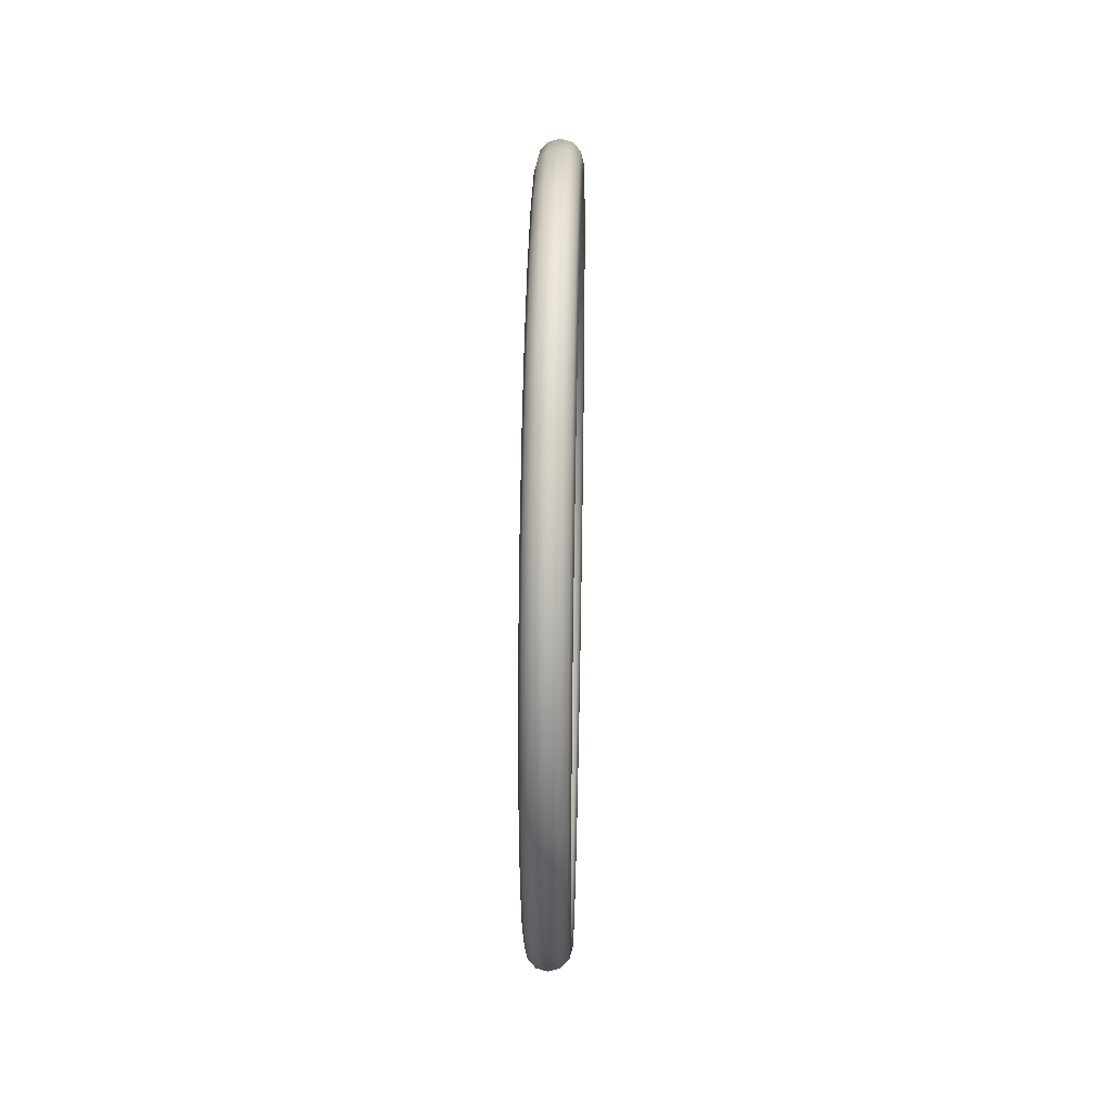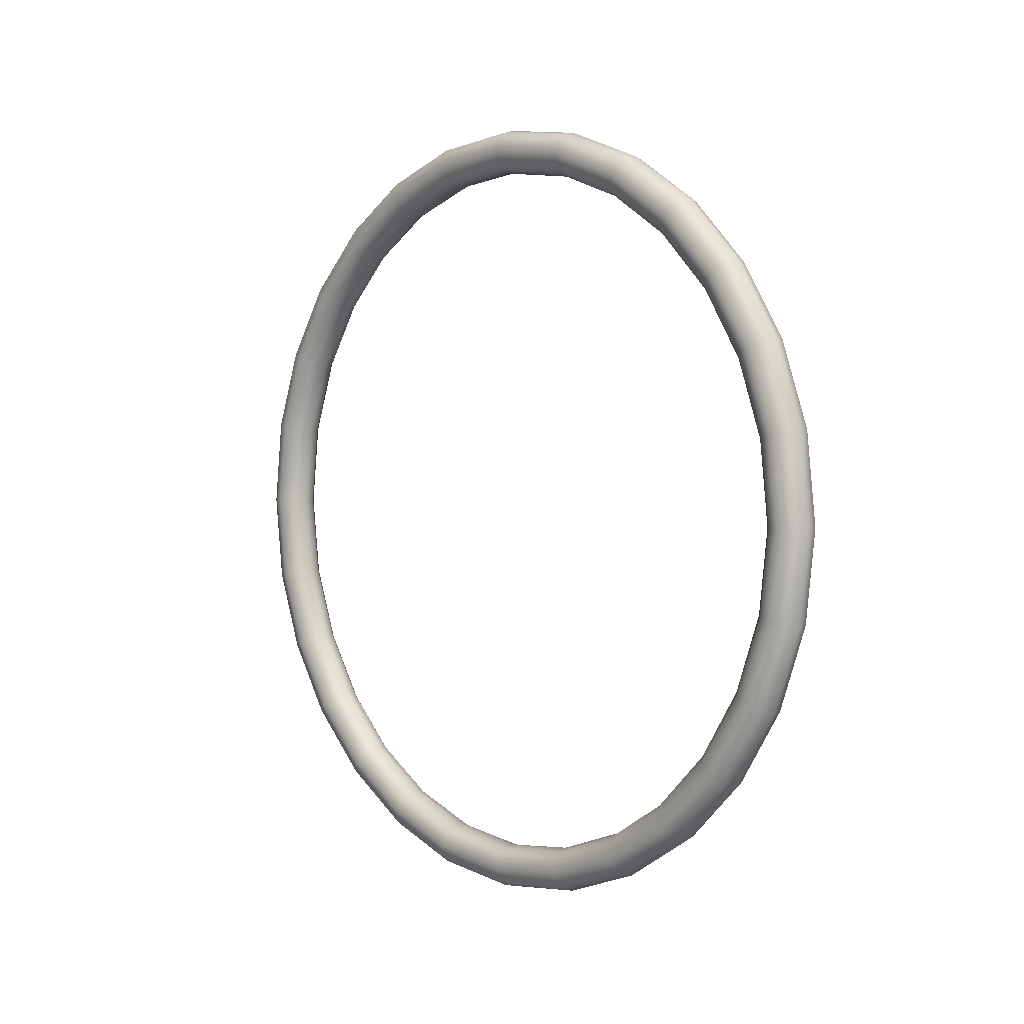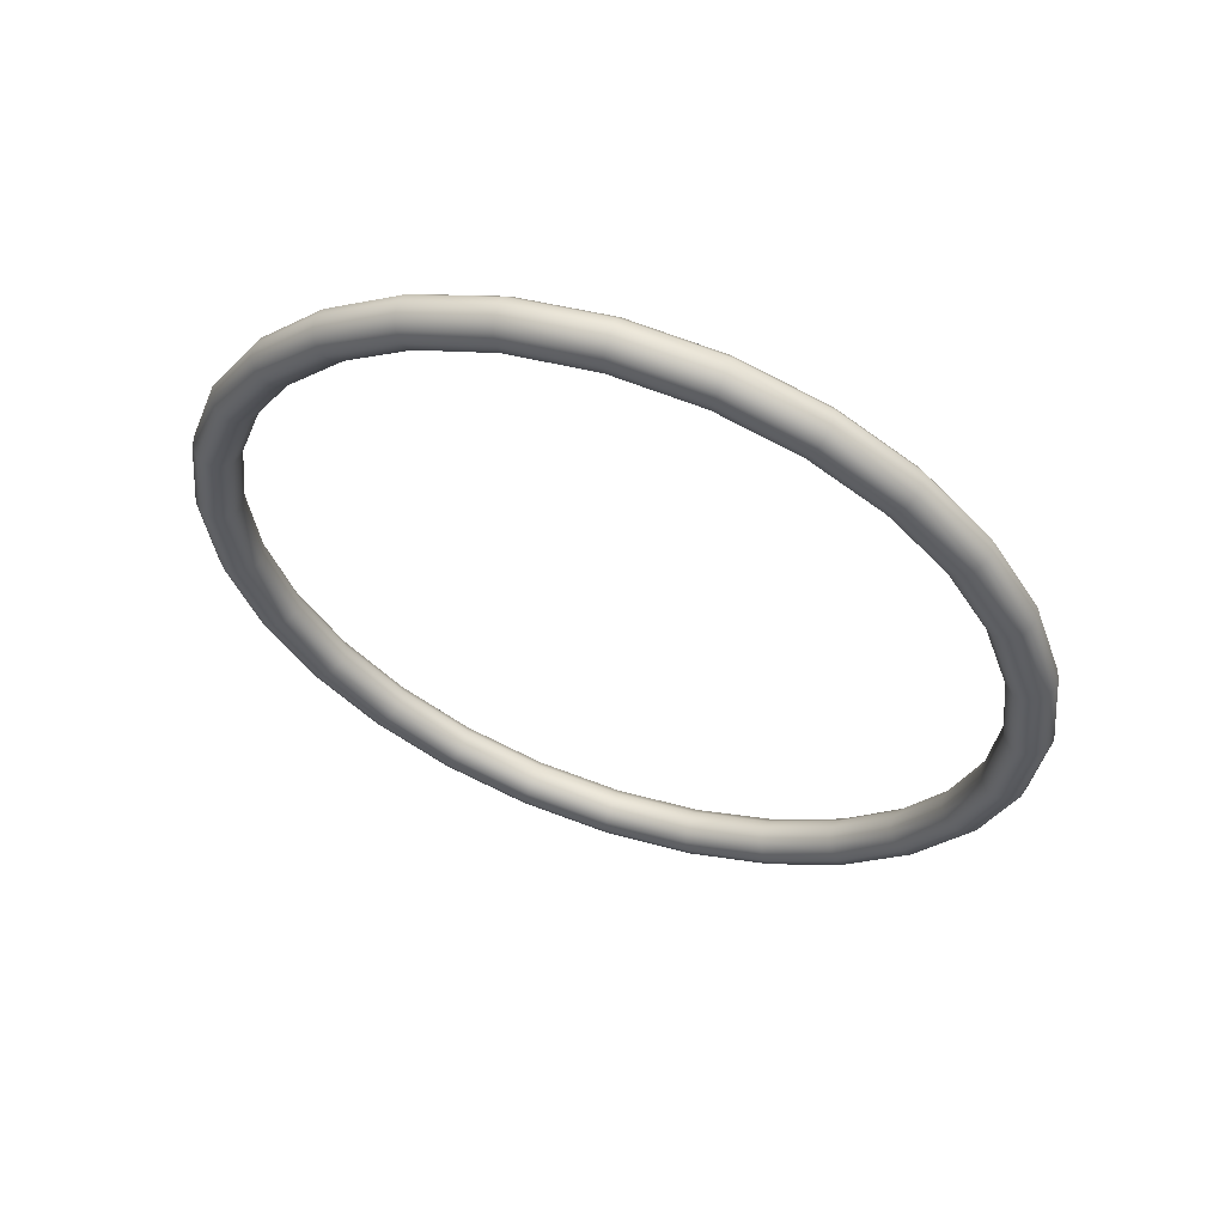
<metadata>
{"format":"obj","ext":"obj","renderer":"f3d","projection":"perspective","resolution":1024,"background":"white","views":[{"elev":35.9,"azim":-178.6,"up":"+Y"},{"elev":3.1,"azim":-43.2,"up":"+Y"},{"elev":57.7,"azim":-71.1,"up":"+Z"}]}
</metadata>
<code>
v  -0 0 75.55
v  -2.375 0 76.2
v  -2.375 17.46 74.19
v  -0 17.31 73.56
v  -4.064 0 77.9
v  -4.064 17.85 75.84
v  -4.707 -0 80.29
v  -4.707 18.4 78.17
v  -4.064 -0 82.68
v  -4.064 18.94 80.5
v  -2.375 -0 84.38
v  -2.375 19.33 82.15
v  -0 -0 85.03
v  -0 19.48 82.78
v  2.375 -0 84.38
v  2.375 19.33 82.15
v  4.064 -0 82.68
v  4.064 18.94 80.5
v  4.707 0 80.29
v  4.707 18.4 78.17
v  4.064 0 77.9
v  4.064 17.85 75.84
v  2.375 0 76.2
v  2.375 17.46 74.19
v  -2.375 33.49 68.45
v  -0 33.21 67.87
v  -4.064 34.24 69.98
v  -4.707 35.29 72.12
v  -4.064 36.35 74.27
v  -2.375 37.09 75.79
v  -0 37.38 76.37
v  2.375 37.09 75.79
v  4.064 36.35 74.27
v  4.707 35.29 72.12
v  4.064 34.24 69.98
v  2.375 33.49 68.45
v  -2.375 47.64 59.45
v  -0 47.24 58.95
v  -4.064 48.71 60.78
v  -4.707 50.2 62.64
v  -4.064 51.7 64.5
v  -2.375 52.76 65.83
v  -0 53.17 66.33
v  2.375 52.76 65.83
v  4.064 51.7 64.5
v  4.707 50.2 62.64
v  4.064 48.71 60.78
v  2.375 47.64 59.45
v  -2.375 59.45 47.64
v  -0 58.95 47.24
v  -4.064 60.78 48.71
v  -4.707 62.64 50.2
v  -4.064 64.5 51.7
v  -2.375 65.83 52.76
v  -0 66.33 53.17
v  2.375 65.83 52.76
v  4.064 64.5 51.7
v  4.707 62.64 50.2
v  4.064 60.78 48.71
v  2.375 59.45 47.64
v  -2.375 68.45 33.49
v  -0 67.87 33.21
v  -4.064 69.98 34.24
v  -4.707 72.12 35.29
v  -4.064 74.27 36.35
v  -2.375 75.79 37.09
v  -0 76.37 37.38
v  2.375 75.79 37.09
v  4.064 74.27 36.35
v  4.707 72.12 35.29
v  4.064 69.98 34.24
v  2.375 68.45 33.49
v  -2.375 74.19 17.46
v  -0 73.56 17.31
v  -4.064 75.84 17.85
v  -4.707 78.17 18.4
v  -4.064 80.5 18.94
v  -2.375 82.15 19.33
v  -0 82.78 19.48
v  2.375 82.15 19.33
v  4.064 80.5 18.94
v  4.707 78.17 18.4
v  4.064 75.84 17.85
v  2.375 74.19 17.46
v  -2.375 76.2 -0
v  -0 75.55 -0
v  -4.064 77.9 -0
v  -4.707 80.29 -0
v  -4.064 82.68 0
v  -2.375 84.38 0
v  -0 85.03 0
v  2.375 84.38 0
v  4.064 82.68 0
v  4.707 80.29 -0
v  4.064 77.9 -0
v  2.375 76.2 -0
v  -2.375 74.19 -17.46
v  -0 73.56 -17.31
v  -4.064 75.84 -17.85
v  -4.707 78.17 -18.4
v  -4.064 80.5 -18.94
v  -2.375 82.15 -19.33
v  -0 82.78 -19.48
v  2.375 82.15 -19.33
v  4.064 80.5 -18.94
v  4.707 78.17 -18.4
v  4.064 75.84 -17.85
v  2.375 74.19 -17.46
v  -2.375 68.45 -33.49
v  -0 67.87 -33.21
v  -4.064 69.98 -34.24
v  -4.707 72.12 -35.29
v  -4.064 74.27 -36.35
v  -2.375 75.79 -37.09
v  -0 76.37 -37.38
v  2.375 75.79 -37.09
v  4.064 74.27 -36.35
v  4.707 72.12 -35.29
v  4.064 69.98 -34.24
v  2.375 68.45 -33.49
v  -2.375 59.45 -47.64
v  -0 58.95 -47.24
v  -4.064 60.78 -48.71
v  -4.707 62.64 -50.2
v  -4.064 64.5 -51.7
v  -2.375 65.83 -52.76
v  -0 66.33 -53.17
v  2.375 65.83 -52.76
v  4.064 64.5 -51.7
v  4.707 62.64 -50.2
v  4.064 60.78 -48.71
v  2.375 59.45 -47.64
v  -2.375 47.64 -59.45
v  0 47.24 -58.95
v  -4.064 48.71 -60.78
v  -4.707 50.2 -62.64
v  -4.064 51.7 -64.5
v  -2.375 52.76 -65.83
v  0 53.17 -66.33
v  2.375 52.76 -65.83
v  4.064 51.7 -64.5
v  4.707 50.2 -62.64
v  4.064 48.71 -60.78
v  2.375 47.64 -59.45
v  -2.375 33.49 -68.45
v  0 33.21 -67.87
v  -4.064 34.24 -69.98
v  -4.707 35.29 -72.12
v  -4.064 36.35 -74.27
v  -2.375 37.09 -75.79
v  0 37.38 -76.37
v  2.375 37.09 -75.79
v  4.064 36.35 -74.27
v  4.707 35.29 -72.12
v  4.064 34.24 -69.98
v  2.375 33.49 -68.45
v  -2.375 17.46 -74.19
v  0 17.31 -73.56
v  -4.064 17.85 -75.84
v  -4.707 18.4 -78.17
v  -4.064 18.94 -80.5
v  -2.375 19.33 -82.15
v  0 19.48 -82.78
v  2.375 19.33 -82.15
v  4.064 18.94 -80.5
v  4.707 18.4 -78.17
v  4.064 17.85 -75.84
v  2.375 17.46 -74.19
v  -2.375 -0 -76.2
v  0 -0 -75.55
v  -4.064 -0 -77.9
v  -4.707 -0 -80.29
v  -4.064 0 -82.68
v  -2.375 0 -84.38
v  0 0 -85.03
v  2.375 0 -84.38
v  4.064 0 -82.68
v  4.707 -0 -80.29
v  4.064 -0 -77.9
v  2.375 -0 -76.2
v  -2.375 -17.46 -74.19
v  0 -17.31 -73.56
v  -4.064 -17.85 -75.84
v  -4.707 -18.4 -78.17
v  -4.064 -18.94 -80.5
v  -2.375 -19.33 -82.15
v  0 -19.48 -82.78
v  2.375 -19.33 -82.15
v  4.064 -18.94 -80.5
v  4.707 -18.4 -78.17
v  4.064 -17.85 -75.84
v  2.375 -17.46 -74.19
v  -2.375 -33.49 -68.45
v  0 -33.21 -67.87
v  -4.064 -34.24 -69.98
v  -4.707 -35.29 -72.12
v  -4.064 -36.35 -74.27
v  -2.375 -37.09 -75.79
v  0 -37.38 -76.37
v  2.375 -37.09 -75.79
v  4.064 -36.35 -74.27
v  4.707 -35.29 -72.12
v  4.064 -34.24 -69.98
v  2.375 -33.49 -68.45
v  -2.375 -47.64 -59.45
v  0 -47.24 -58.95
v  -4.064 -48.71 -60.78
v  -4.707 -50.2 -62.64
v  -4.064 -51.7 -64.5
v  -2.375 -52.76 -65.83
v  0 -53.17 -66.33
v  2.375 -52.76 -65.83
v  4.064 -51.7 -64.5
v  4.707 -50.2 -62.64
v  4.064 -48.71 -60.78
v  2.375 -47.64 -59.45
v  -2.375 -59.45 -47.64
v  0 -58.95 -47.24
v  -4.064 -60.78 -48.71
v  -4.707 -62.64 -50.2
v  -4.064 -64.5 -51.7
v  -2.375 -65.83 -52.76
v  0 -66.33 -53.17
v  2.375 -65.83 -52.76
v  4.064 -64.5 -51.7
v  4.707 -62.64 -50.2
v  4.064 -60.78 -48.71
v  2.375 -59.45 -47.64
v  -2.375 -68.45 -33.49
v  0 -67.87 -33.21
v  -4.064 -69.98 -34.24
v  -4.707 -72.12 -35.29
v  -4.064 -74.27 -36.35
v  -2.375 -75.79 -37.09
v  0 -76.37 -37.38
v  2.375 -75.79 -37.09
v  4.064 -74.27 -36.35
v  4.707 -72.12 -35.29
v  4.064 -69.98 -34.24
v  2.375 -68.45 -33.49
v  -2.375 -74.19 -17.46
v  0 -73.56 -17.31
v  -4.064 -75.84 -17.85
v  -4.707 -78.17 -18.4
v  -4.064 -80.5 -18.94
v  -2.375 -82.15 -19.33
v  0 -82.78 -19.48
v  2.375 -82.15 -19.33
v  4.064 -80.5 -18.94
v  4.707 -78.17 -18.4
v  4.064 -75.84 -17.85
v  2.375 -74.19 -17.46
v  -2.375 -76.2 0
v  0 -75.55 0
v  -4.064 -77.9 0
v  -4.707 -80.29 0
v  -4.064 -82.68 -0
v  -2.375 -84.38 -0
v  0 -85.03 -0
v  2.375 -84.38 -0
v  4.064 -82.68 -0
v  4.707 -80.29 0
v  4.064 -77.9 0
v  2.375 -76.2 0
v  -2.375 -74.19 17.46
v  0 -73.56 17.31
v  -4.064 -75.84 17.85
v  -4.707 -78.17 18.4
v  -4.064 -80.5 18.94
v  -2.375 -82.15 19.33
v  0 -82.78 19.48
v  2.375 -82.15 19.33
v  4.064 -80.5 18.94
v  4.707 -78.17 18.4
v  4.064 -75.84 17.85
v  2.375 -74.19 17.46
v  -2.375 -68.45 33.49
v  0 -67.87 33.21
v  -4.064 -69.98 34.24
v  -4.707 -72.12 35.29
v  -4.064 -74.27 36.35
v  -2.375 -75.79 37.09
v  0 -76.37 37.38
v  2.375 -75.79 37.09
v  4.064 -74.27 36.35
v  4.707 -72.12 35.29
v  4.064 -69.98 34.24
v  2.375 -68.45 33.49
v  -2.375 -59.45 47.64
v  0 -58.95 47.24
v  -4.064 -60.78 48.71
v  -4.707 -62.64 50.2
v  -4.064 -64.5 51.7
v  -2.375 -65.83 52.76
v  0 -66.33 53.17
v  2.375 -65.83 52.76
v  4.064 -64.5 51.7
v  4.707 -62.64 50.2
v  4.064 -60.78 48.71
v  2.375 -59.45 47.64
v  -2.375 -47.64 59.45
v  -0 -47.24 58.95
v  -4.064 -48.71 60.78
v  -4.707 -50.2 62.64
v  -4.064 -51.7 64.5
v  -2.375 -52.76 65.83
v  -0 -53.17 66.33
v  2.375 -52.76 65.83
v  4.064 -51.7 64.5
v  4.707 -50.2 62.64
v  4.064 -48.71 60.78
v  2.375 -47.64 59.45
v  -2.375 -33.49 68.45
v  -0 -33.21 67.87
v  -4.064 -34.24 69.98
v  -4.707 -35.29 72.12
v  -4.064 -36.35 74.27
v  -2.375 -37.09 75.79
v  -0 -37.38 76.37
v  2.375 -37.09 75.79
v  4.064 -36.35 74.27
v  4.707 -35.29 72.12
v  4.064 -34.24 69.98
v  2.375 -33.49 68.45
v  -2.375 -17.46 74.19
v  -0 -17.31 73.56
v  -4.064 -17.85 75.84
v  -4.707 -18.4 78.17
v  -4.064 -18.94 80.5
v  -2.375 -19.33 82.15
v  -0 -19.48 82.78
v  2.375 -19.33 82.15
v  4.064 -18.94 80.5
v  4.707 -18.4 78.17
v  4.064 -17.85 75.84
v  2.375 -17.46 74.19
g loop
f 1 2 3
f 3 4 1
f 2 5 6
f 6 3 2
f 5 7 8
f 8 6 5
f 7 9 10
f 10 8 7
f 9 11 12
f 12 10 9
f 11 13 14
f 14 12 11
f 13 15 16
f 16 14 13
f 15 17 18
f 18 16 15
f 17 19 20
f 20 18 17
f 19 21 22
f 22 20 19
f 21 23 24
f 24 22 21
f 23 1 4
f 4 24 23
f 4 3 25
f 25 26 4
f 3 6 27
f 27 25 3
f 6 8 28
f 28 27 6
f 8 10 29
f 29 28 8
f 10 12 30
f 30 29 10
f 12 14 31
f 31 30 12
f 14 16 32
f 32 31 14
f 16 18 33
f 33 32 16
f 18 20 34
f 34 33 18
f 20 22 35
f 35 34 20
f 22 24 36
f 36 35 22
f 24 4 26
f 26 36 24
f 26 25 37
f 37 38 26
f 25 27 39
f 39 37 25
f 27 28 40
f 40 39 27
f 28 29 41
f 41 40 28
f 29 30 42
f 42 41 29
f 30 31 43
f 43 42 30
f 31 32 44
f 44 43 31
f 32 33 45
f 45 44 32
f 33 34 46
f 46 45 33
f 34 35 47
f 47 46 34
f 35 36 48
f 48 47 35
f 36 26 38
f 38 48 36
f 38 37 49
f 49 50 38
f 37 39 51
f 51 49 37
f 39 40 52
f 52 51 39
f 40 41 53
f 53 52 40
f 41 42 54
f 54 53 41
f 42 43 55
f 55 54 42
f 43 44 56
f 56 55 43
f 44 45 57
f 57 56 44
f 45 46 58
f 58 57 45
f 46 47 59
f 59 58 46
f 47 48 60
f 60 59 47
f 48 38 50
f 50 60 48
f 50 49 61
f 61 62 50
f 49 51 63
f 63 61 49
f 51 52 64
f 64 63 51
f 52 53 65
f 65 64 52
f 53 54 66
f 66 65 53
f 54 55 67
f 67 66 54
f 55 56 68
f 68 67 55
f 56 57 69
f 69 68 56
f 57 58 70
f 70 69 57
f 58 59 71
f 71 70 58
f 59 60 72
f 72 71 59
f 60 50 62
f 62 72 60
f 62 61 73
f 73 74 62
f 61 63 75
f 75 73 61
f 63 64 76
f 76 75 63
f 64 65 77
f 77 76 64
f 65 66 78
f 78 77 65
f 66 67 79
f 79 78 66
f 67 68 80
f 80 79 67
f 68 69 81
f 81 80 68
f 69 70 82
f 82 81 69
f 70 71 83
f 83 82 70
f 71 72 84
f 84 83 71
f 72 62 74
f 74 84 72
f 74 73 85
f 85 86 74
f 73 75 87
f 87 85 73
f 75 76 88
f 88 87 75
f 76 77 89
f 89 88 76
f 77 78 90
f 90 89 77
f 78 79 91
f 91 90 78
f 79 80 92
f 92 91 79
f 80 81 93
f 93 92 80
f 81 82 94
f 94 93 81
f 82 83 95
f 95 94 82
f 83 84 96
f 96 95 83
f 84 74 86
f 86 96 84
f 86 85 97
f 97 98 86
f 85 87 99
f 99 97 85
f 87 88 100
f 100 99 87
f 88 89 101
f 101 100 88
f 89 90 102
f 102 101 89
f 90 91 103
f 103 102 90
f 91 92 104
f 104 103 91
f 92 93 105
f 105 104 92
f 93 94 106
f 106 105 93
f 94 95 107
f 107 106 94
f 95 96 108
f 108 107 95
f 96 86 98
f 98 108 96
f 98 97 109
f 109 110 98
f 97 99 111
f 111 109 97
f 99 100 112
f 112 111 99
f 100 101 113
f 113 112 100
f 101 102 114
f 114 113 101
f 102 103 115
f 115 114 102
f 103 104 116
f 116 115 103
f 104 105 117
f 117 116 104
f 105 106 118
f 118 117 105
f 106 107 119
f 119 118 106
f 107 108 120
f 120 119 107
f 108 98 110
f 110 120 108
f 110 109 121
f 121 122 110
f 109 111 123
f 123 121 109
f 111 112 124
f 124 123 111
f 112 113 125
f 125 124 112
f 113 114 126
f 126 125 113
f 114 115 127
f 127 126 114
f 115 116 128
f 128 127 115
f 116 117 129
f 129 128 116
f 117 118 130
f 130 129 117
f 118 119 131
f 131 130 118
f 119 120 132
f 132 131 119
f 120 110 122
f 122 132 120
f 122 121 133
f 133 134 122
f 121 123 135
f 135 133 121
f 123 124 136
f 136 135 123
f 124 125 137
f 137 136 124
f 125 126 138
f 138 137 125
f 126 127 139
f 139 138 126
f 127 128 140
f 140 139 127
f 128 129 141
f 141 140 128
f 129 130 142
f 142 141 129
f 130 131 143
f 143 142 130
f 131 132 144
f 144 143 131
f 132 122 134
f 134 144 132
f 134 133 145
f 145 146 134
f 133 135 147
f 147 145 133
f 135 136 148
f 148 147 135
f 136 137 149
f 149 148 136
f 137 138 150
f 150 149 137
f 138 139 151
f 151 150 138
f 139 140 152
f 152 151 139
f 140 141 153
f 153 152 140
f 141 142 154
f 154 153 141
f 142 143 155
f 155 154 142
f 143 144 156
f 156 155 143
f 144 134 146
f 146 156 144
f 146 145 157
f 157 158 146
f 145 147 159
f 159 157 145
f 147 148 160
f 160 159 147
f 148 149 161
f 161 160 148
f 149 150 162
f 162 161 149
f 150 151 163
f 163 162 150
f 151 152 164
f 164 163 151
f 152 153 165
f 165 164 152
f 153 154 166
f 166 165 153
f 154 155 167
f 167 166 154
f 155 156 168
f 168 167 155
f 156 146 158
f 158 168 156
f 158 157 169
f 169 170 158
f 157 159 171
f 171 169 157
f 159 160 172
f 172 171 159
f 160 161 173
f 173 172 160
f 161 162 174
f 174 173 161
f 162 163 175
f 175 174 162
f 163 164 176
f 176 175 163
f 164 165 177
f 177 176 164
f 165 166 178
f 178 177 165
f 166 167 179
f 179 178 166
f 167 168 180
f 180 179 167
f 168 158 170
f 170 180 168
f 170 169 181
f 181 182 170
f 169 171 183
f 183 181 169
f 171 172 184
f 184 183 171
f 172 173 185
f 185 184 172
f 173 174 186
f 186 185 173
f 174 175 187
f 187 186 174
f 175 176 188
f 188 187 175
f 176 177 189
f 189 188 176
f 177 178 190
f 190 189 177
f 178 179 191
f 191 190 178
f 179 180 192
f 192 191 179
f 180 170 182
f 182 192 180
f 182 181 193
f 193 194 182
f 181 183 195
f 195 193 181
f 183 184 196
f 196 195 183
f 184 185 197
f 197 196 184
f 185 186 198
f 198 197 185
f 186 187 199
f 199 198 186
f 187 188 200
f 200 199 187
f 188 189 201
f 201 200 188
f 189 190 202
f 202 201 189
f 190 191 203
f 203 202 190
f 191 192 204
f 204 203 191
f 192 182 194
f 194 204 192
f 194 193 205
f 205 206 194
f 193 195 207
f 207 205 193
f 195 196 208
f 208 207 195
f 196 197 209
f 209 208 196
f 197 198 210
f 210 209 197
f 198 199 211
f 211 210 198
f 199 200 212
f 212 211 199
f 200 201 213
f 213 212 200
f 201 202 214
f 214 213 201
f 202 203 215
f 215 214 202
f 203 204 216
f 216 215 203
f 204 194 206
f 206 216 204
f 206 205 217
f 217 218 206
f 205 207 219
f 219 217 205
f 207 208 220
f 220 219 207
f 208 209 221
f 221 220 208
f 209 210 222
f 222 221 209
f 210 211 223
f 223 222 210
f 211 212 224
f 224 223 211
f 212 213 225
f 225 224 212
f 213 214 226
f 226 225 213
f 214 215 227
f 227 226 214
f 215 216 228
f 228 227 215
f 216 206 218
f 218 228 216
f 218 217 229
f 229 230 218
f 217 219 231
f 231 229 217
f 219 220 232
f 232 231 219
f 220 221 233
f 233 232 220
f 221 222 234
f 234 233 221
f 222 223 235
f 235 234 222
f 223 224 236
f 236 235 223
f 224 225 237
f 237 236 224
f 225 226 238
f 238 237 225
f 226 227 239
f 239 238 226
f 227 228 240
f 240 239 227
f 228 218 230
f 230 240 228
f 230 229 241
f 241 242 230
f 229 231 243
f 243 241 229
f 231 232 244
f 244 243 231
f 232 233 245
f 245 244 232
f 233 234 246
f 246 245 233
f 234 235 247
f 247 246 234
f 235 236 248
f 248 247 235
f 236 237 249
f 249 248 236
f 237 238 250
f 250 249 237
f 238 239 251
f 251 250 238
f 239 240 252
f 252 251 239
f 240 230 242
f 242 252 240
f 242 241 253
f 253 254 242
f 241 243 255
f 255 253 241
f 243 244 256
f 256 255 243
f 244 245 257
f 257 256 244
f 245 246 258
f 258 257 245
f 246 247 259
f 259 258 246
f 247 248 260
f 260 259 247
f 248 249 261
f 261 260 248
f 249 250 262
f 262 261 249
f 250 251 263
f 263 262 250
f 251 252 264
f 264 263 251
f 252 242 254
f 254 264 252
f 254 253 265
f 265 266 254
f 253 255 267
f 267 265 253
f 255 256 268
f 268 267 255
f 256 257 269
f 269 268 256
f 257 258 270
f 270 269 257
f 258 259 271
f 271 270 258
f 259 260 272
f 272 271 259
f 260 261 273
f 273 272 260
f 261 262 274
f 274 273 261
f 262 263 275
f 275 274 262
f 263 264 276
f 276 275 263
f 264 254 266
f 266 276 264
f 266 265 277
f 277 278 266
f 265 267 279
f 279 277 265
f 267 268 280
f 280 279 267
f 268 269 281
f 281 280 268
f 269 270 282
f 282 281 269
f 270 271 283
f 283 282 270
f 271 272 284
f 284 283 271
f 272 273 285
f 285 284 272
f 273 274 286
f 286 285 273
f 274 275 287
f 287 286 274
f 275 276 288
f 288 287 275
f 276 266 278
f 278 288 276
f 278 277 289
f 289 290 278
f 277 279 291
f 291 289 277
f 279 280 292
f 292 291 279
f 280 281 293
f 293 292 280
f 281 282 294
f 294 293 281
f 282 283 295
f 295 294 282
f 283 284 296
f 296 295 283
f 284 285 297
f 297 296 284
f 285 286 298
f 298 297 285
f 286 287 299
f 299 298 286
f 287 288 300
f 300 299 287
f 288 278 290
f 290 300 288
f 290 289 301
f 301 302 290
f 289 291 303
f 303 301 289
f 291 292 304
f 304 303 291
f 292 293 305
f 305 304 292
f 293 294 306
f 306 305 293
f 294 295 307
f 307 306 294
f 295 296 308
f 308 307 295
f 296 297 309
f 309 308 296
f 297 298 310
f 310 309 297
f 298 299 311
f 311 310 298
f 299 300 312
f 312 311 299
f 300 290 302
f 302 312 300
f 302 301 313
f 313 314 302
f 301 303 315
f 315 313 301
f 303 304 316
f 316 315 303
f 304 305 317
f 317 316 304
f 305 306 318
f 318 317 305
f 306 307 319
f 319 318 306
f 307 308 320
f 320 319 307
f 308 309 321
f 321 320 308
f 309 310 322
f 322 321 309
f 310 311 323
f 323 322 310
f 311 312 324
f 324 323 311
f 312 302 314
f 314 324 312
f 314 313 325
f 325 326 314
f 313 315 327
f 327 325 313
f 315 316 328
f 328 327 315
f 316 317 329
f 329 328 316
f 317 318 330
f 330 329 317
f 318 319 331
f 331 330 318
f 319 320 332
f 332 331 319
f 320 321 333
f 333 332 320
f 321 322 334
f 334 333 321
f 322 323 335
f 335 334 322
f 323 324 336
f 336 335 323
f 324 314 326
f 326 336 324
f 326 325 2
f 2 1 326
f 325 327 5
f 5 2 325
f 327 328 7
f 7 5 327
f 328 329 9
f 9 7 328
f 329 330 11
f 11 9 329
f 330 331 13
f 13 11 330
f 331 332 15
f 15 13 331
f 332 333 17
f 17 15 332
f 333 334 19
f 19 17 333
f 334 335 21
f 21 19 334
f 335 336 23
f 23 21 335
f 336 326 1
f 1 23 336

</code>
